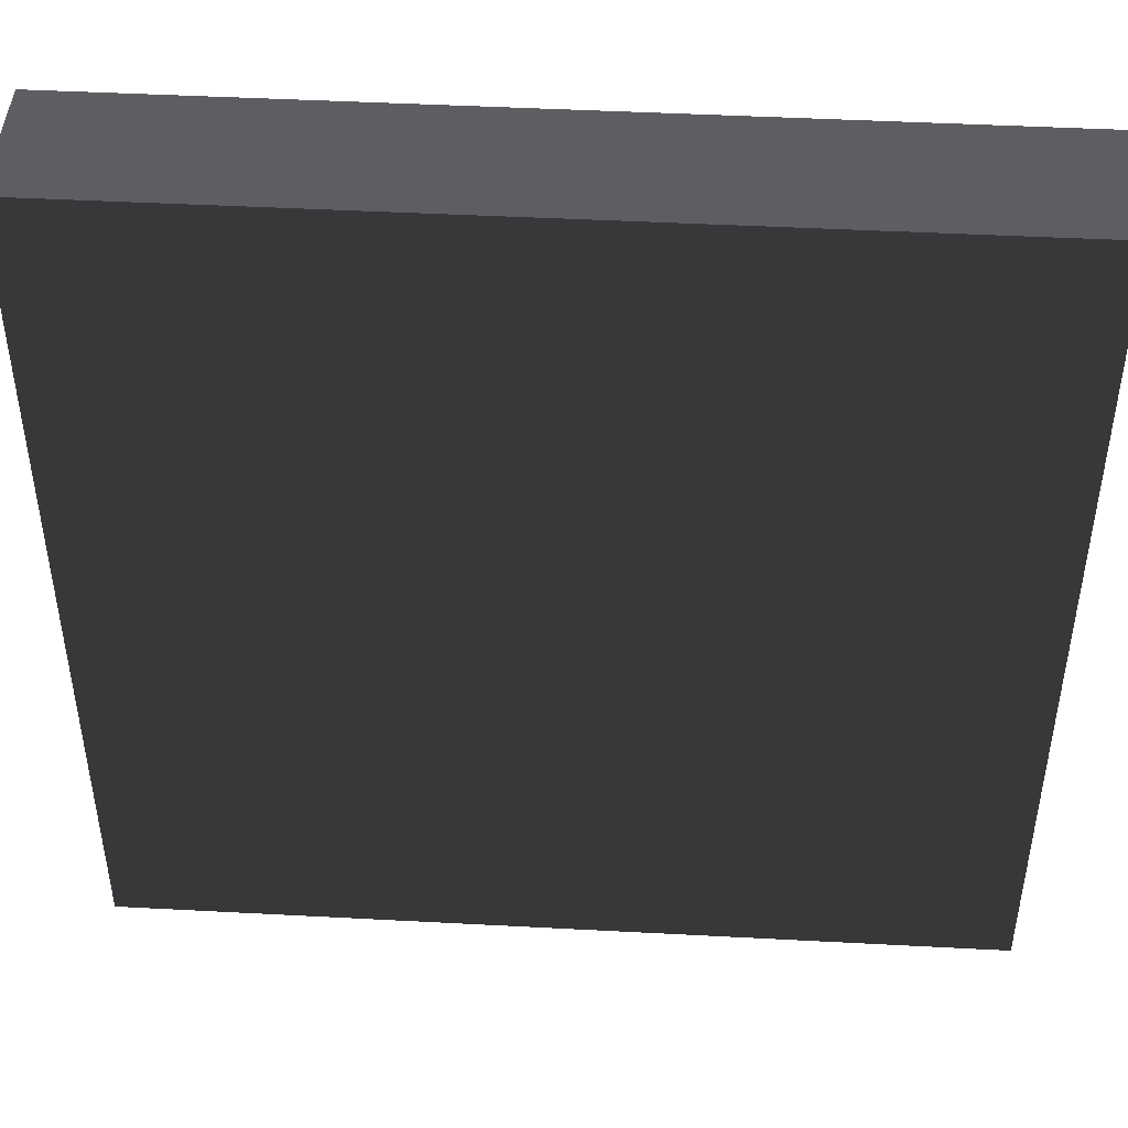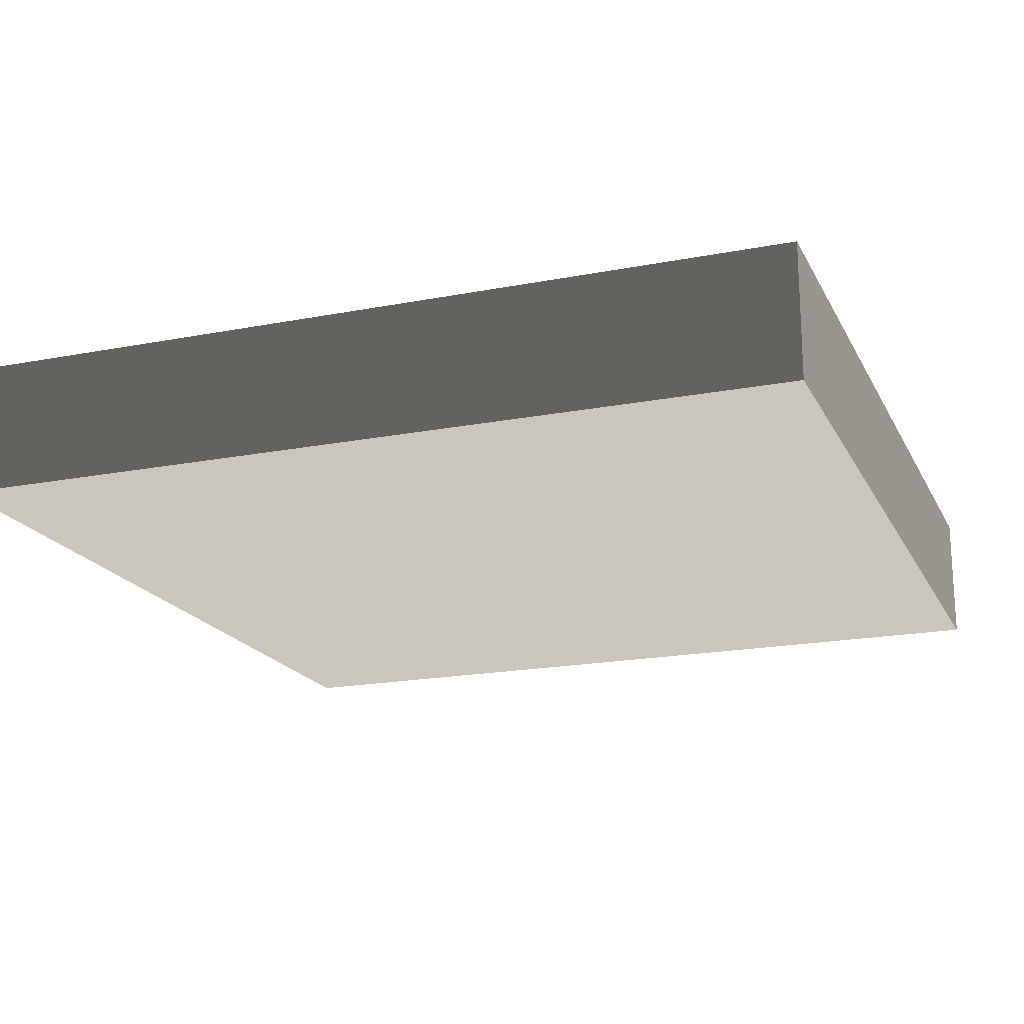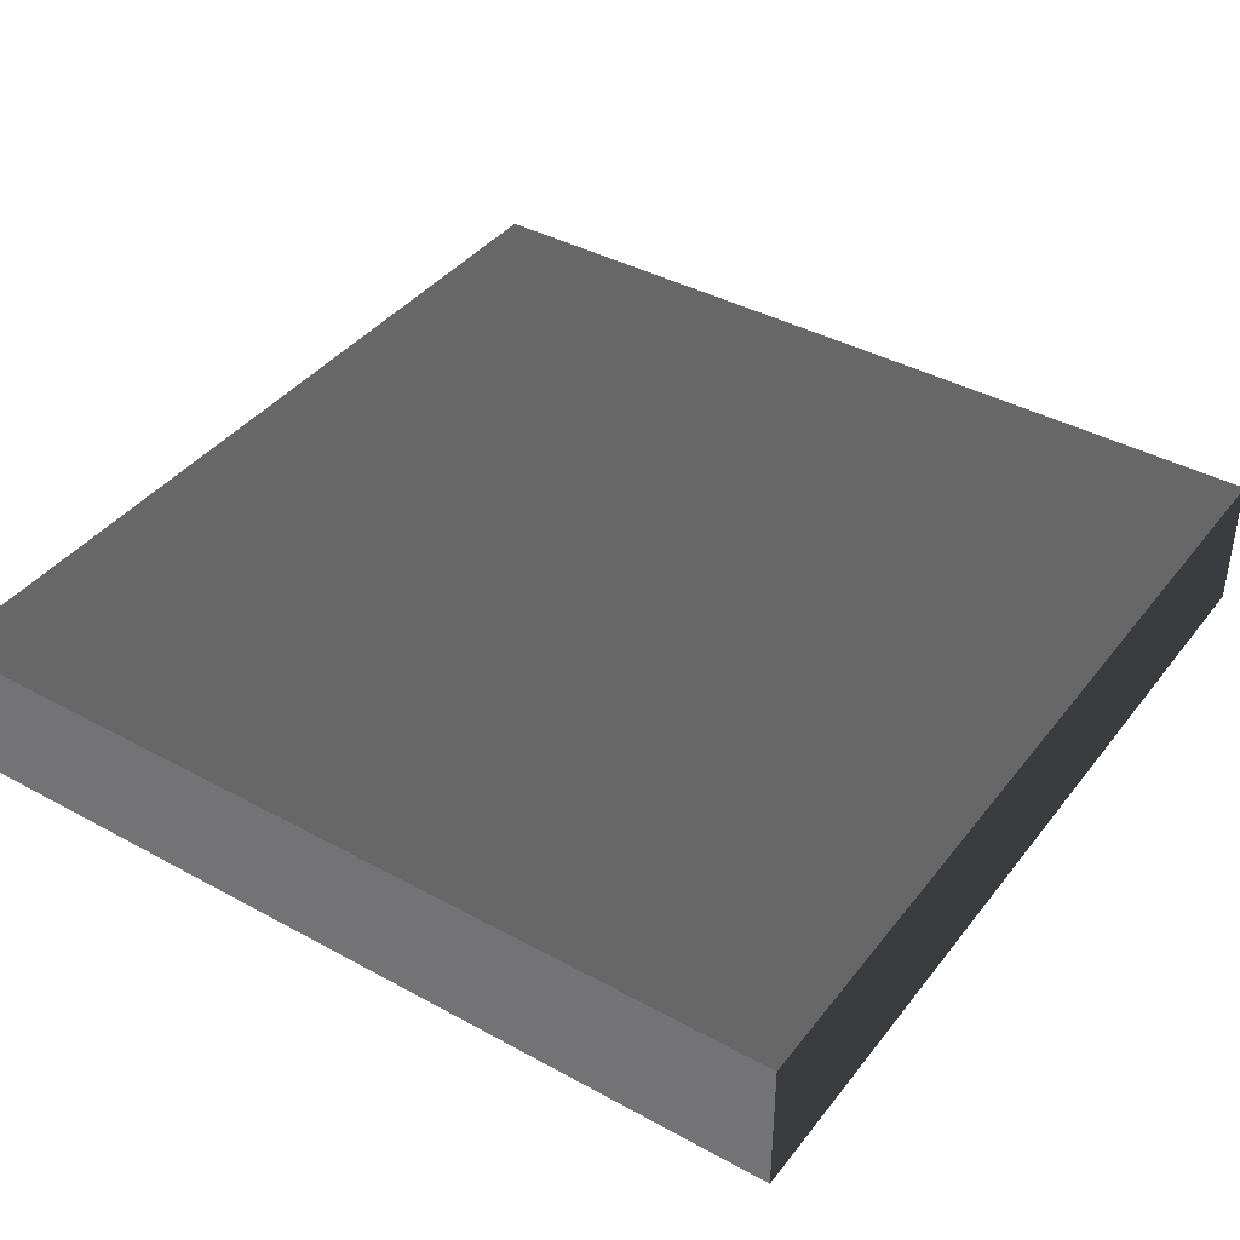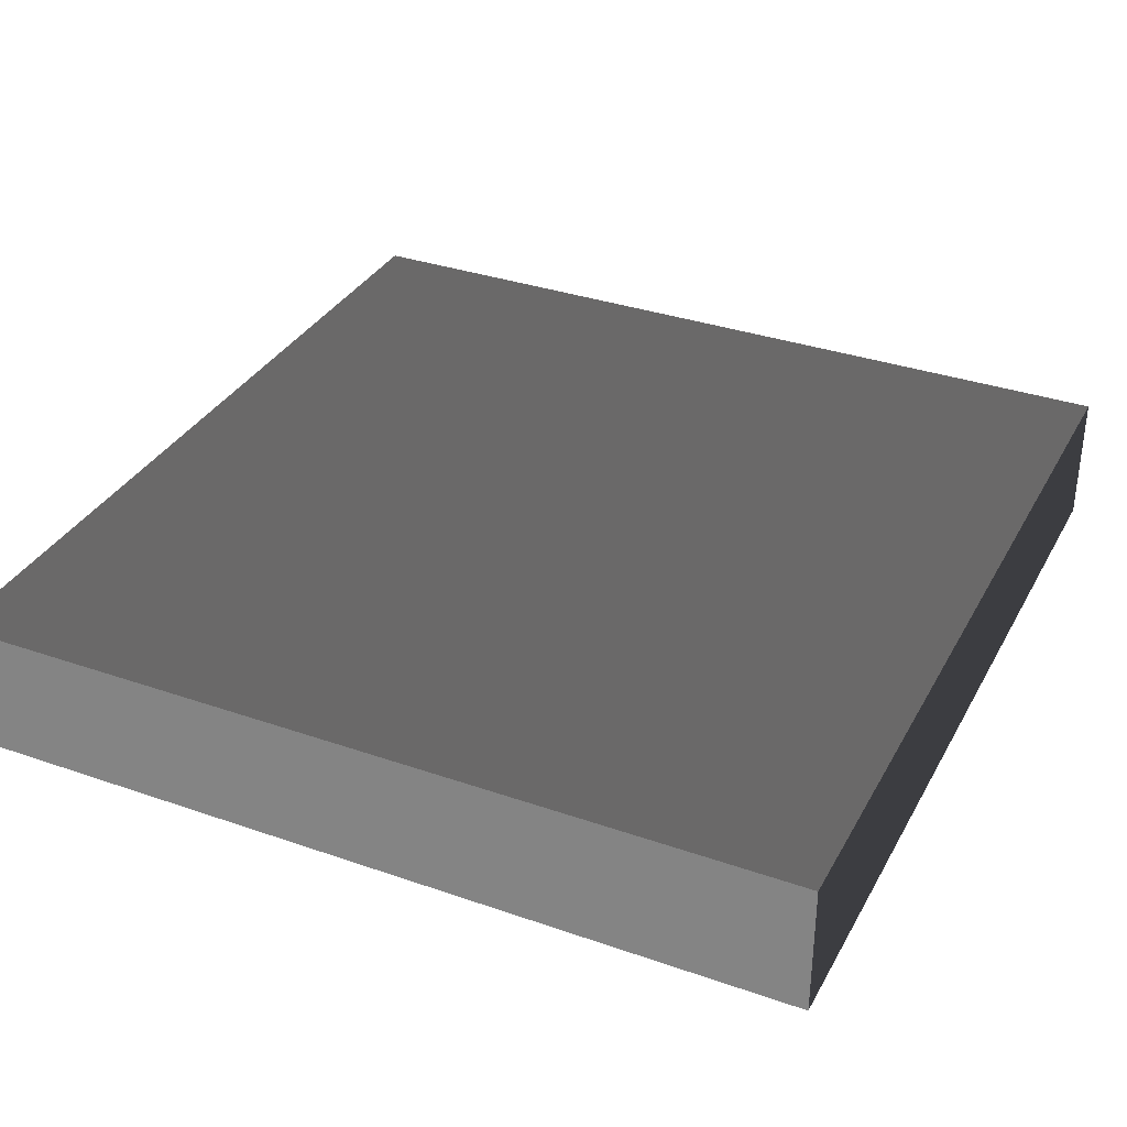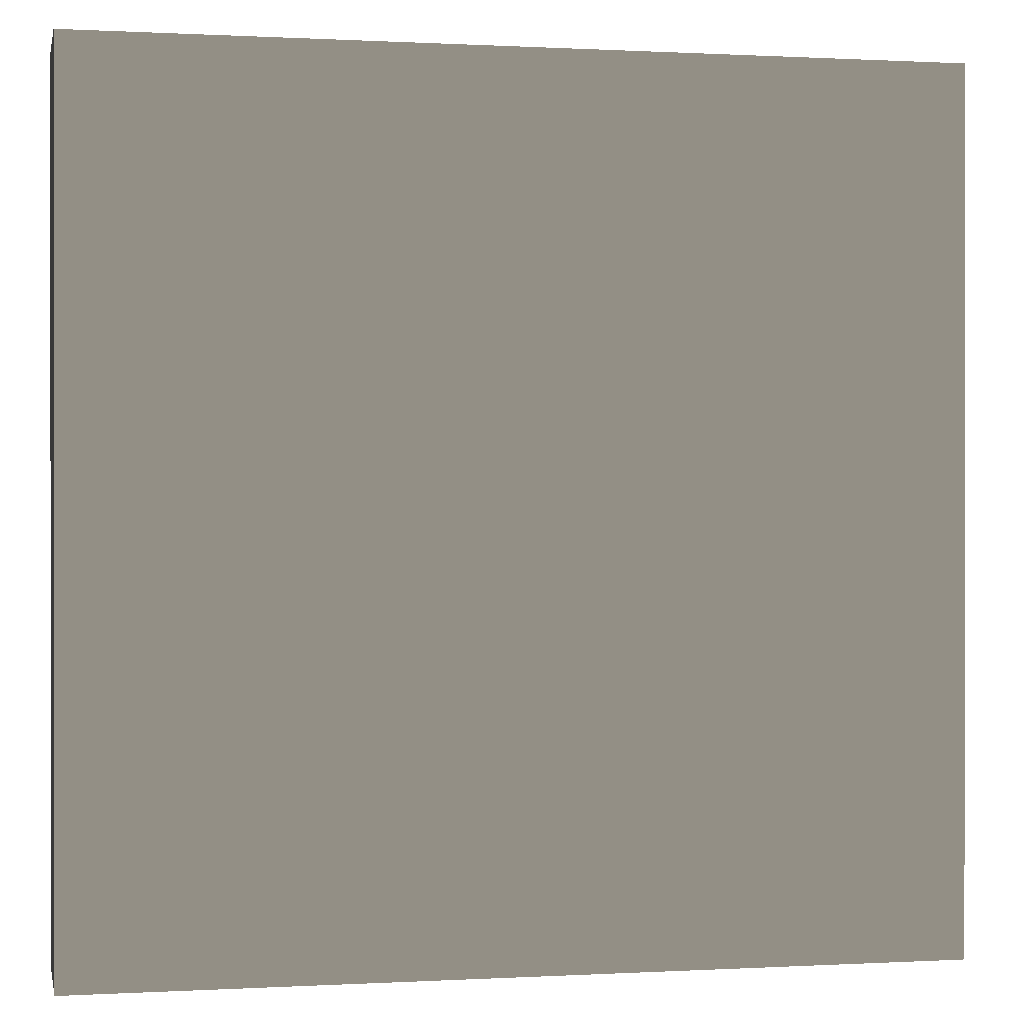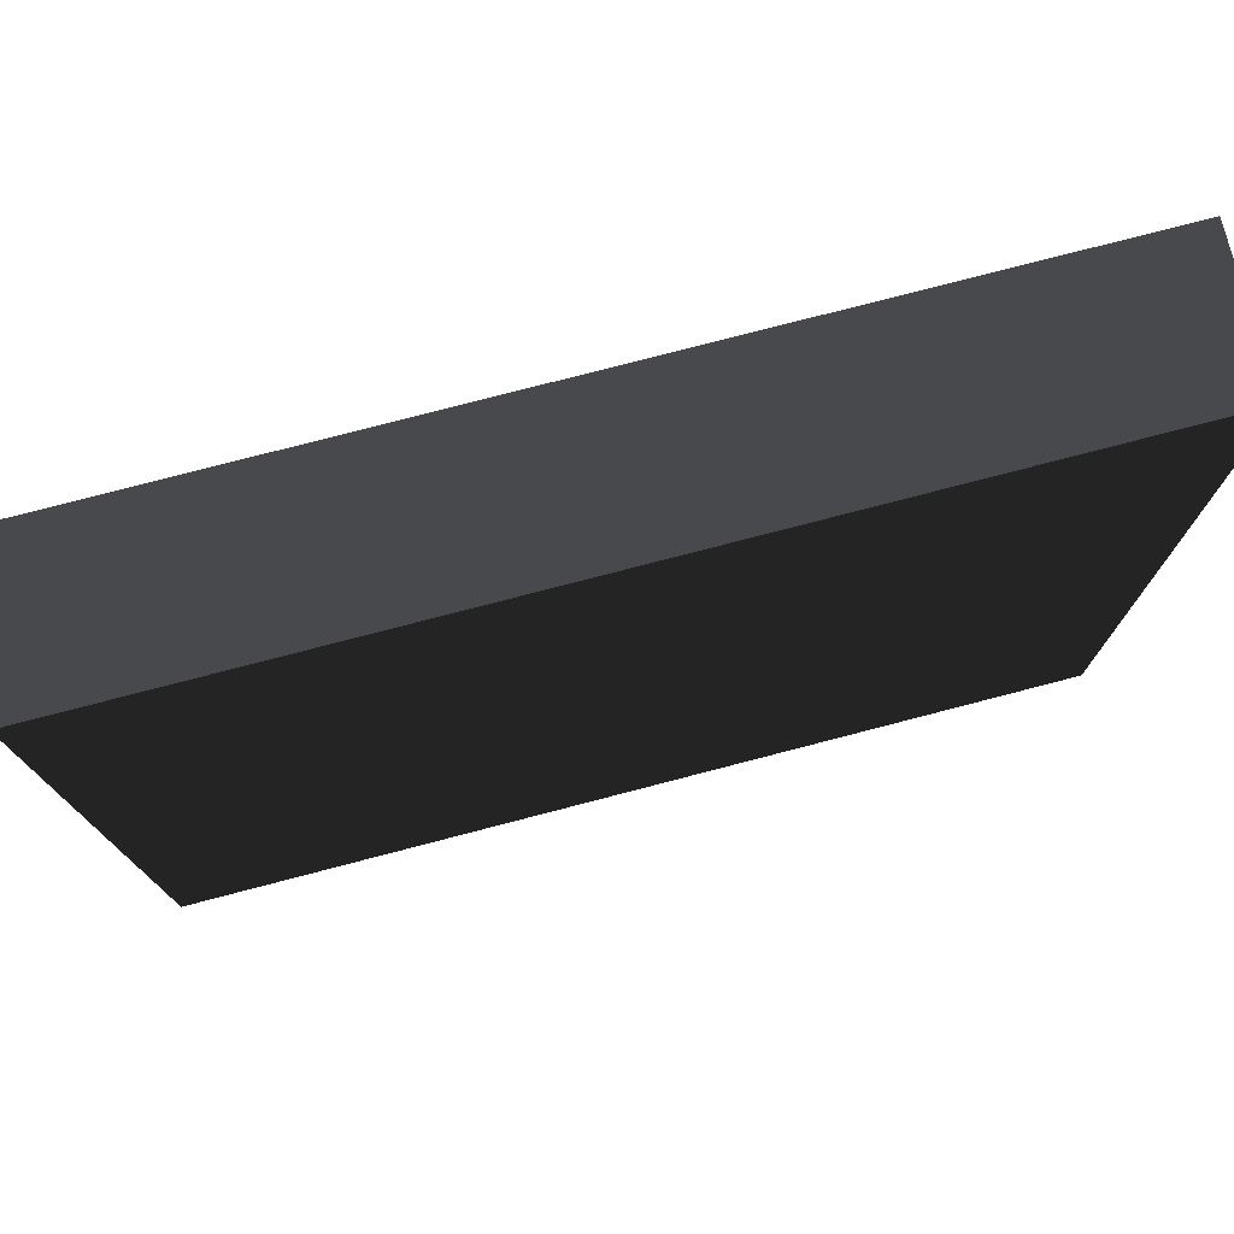
<metadata>
{"format":"obj","ext":"obj","renderer":"f3d","projection":"perspective","resolution":1024,"background":"white","views":[{"elev":45.5,"azim":-176.5,"up":"+Y"},{"elev":-18.9,"azim":20.2,"up":"+Z"},{"elev":40.2,"azim":124.0,"up":"+Z"},{"elev":34.1,"azim":115.2,"up":"+Z"},{"elev":0.3,"azim":-11.8,"up":"+Y"},{"elev":77.0,"azim":165.4,"up":"+Y"}]}
</metadata>
<code>
v -1.352 -1.352 -0.2108
v -1.352 1.352 -0.2108
v -1.352 1.352 0.2108
v -1.352 -1.352 0.2108
v -1.352 1.352 -0.2108
v 1.352 1.352 -0.2108
v 1.352 1.352 0.2108
v -1.352 1.352 0.2108
v 1.352 1.352 -0.2108
v 1.352 -1.352 -0.2108
v 1.352 -1.352 0.2108
v 1.352 1.352 0.2108
v 1.352 -1.352 -0.2108
v -1.352 -1.352 -0.2108
v -1.352 -1.352 0.2108
v 1.352 -1.352 0.2108
v -1.352 1.352 -0.2108
v -1.352 -1.352 -0.2108
v 1.352 -1.352 -0.2108
v 1.352 1.352 -0.2108
v 1.352 1.352 0.2108
v 1.352 -1.352 0.2108
v -1.352 -1.352 0.2108
v -1.352 1.352 0.2108
g Snow_Top_(23)_706_62
f 1 3 2
f 1 4 3
f 5 7 6
f 5 8 7
f 9 11 10
f 9 12 11
f 13 15 14
f 13 16 15
f 17 19 18
f 17 20 19
f 21 23 22
f 21 24 23

</code>
